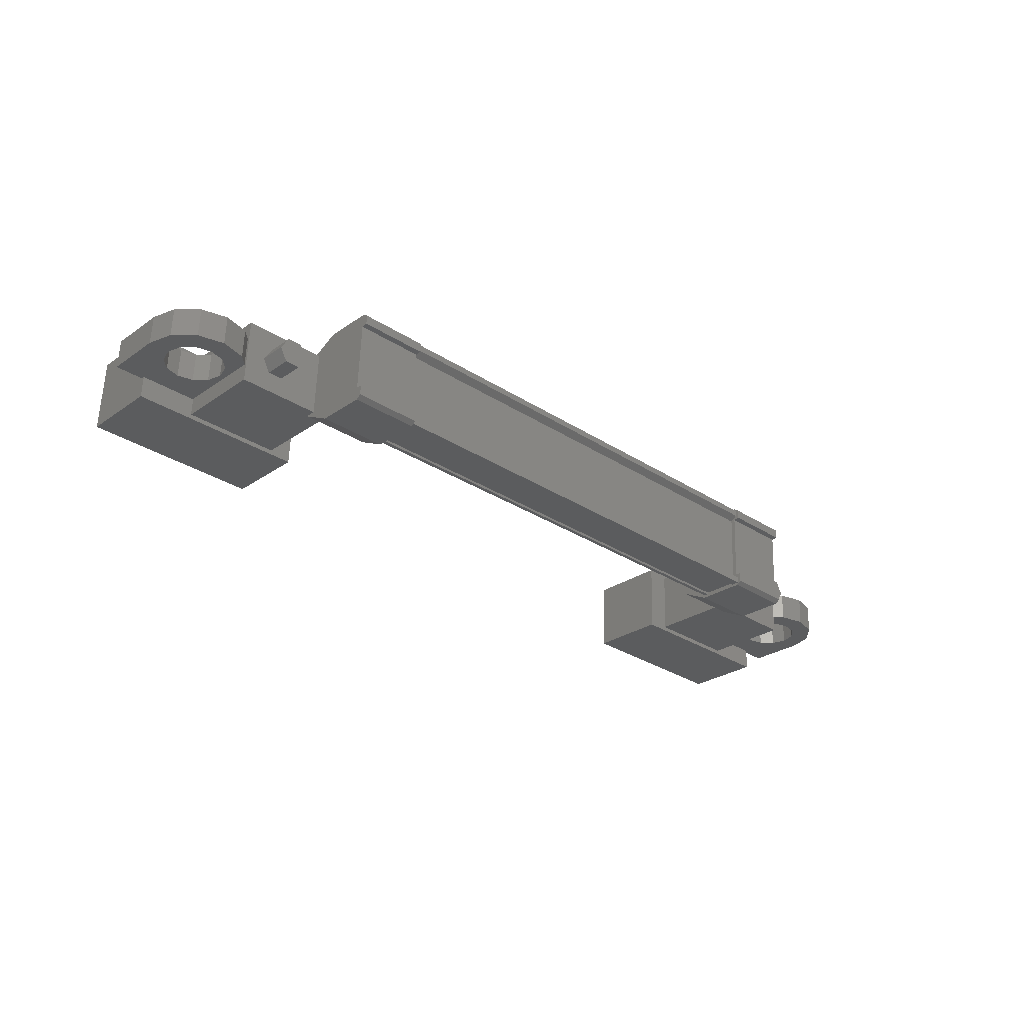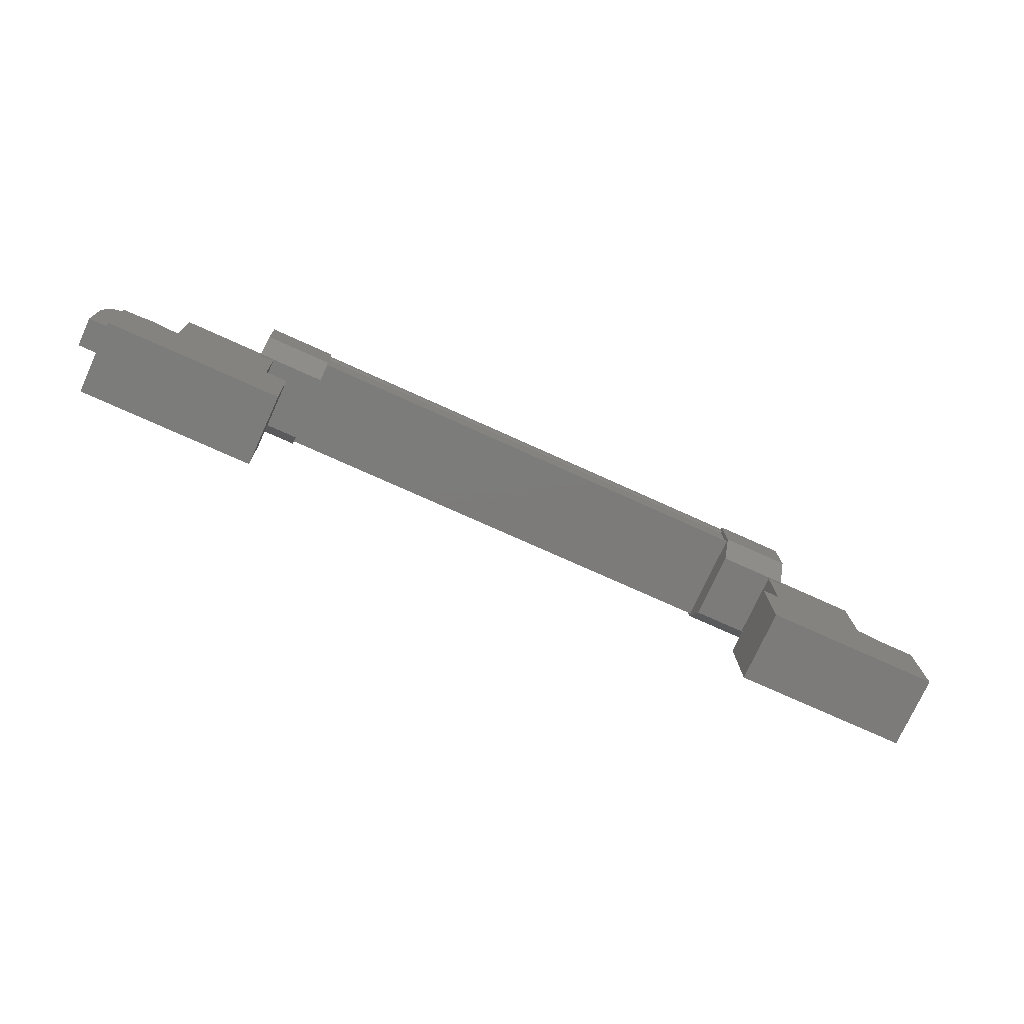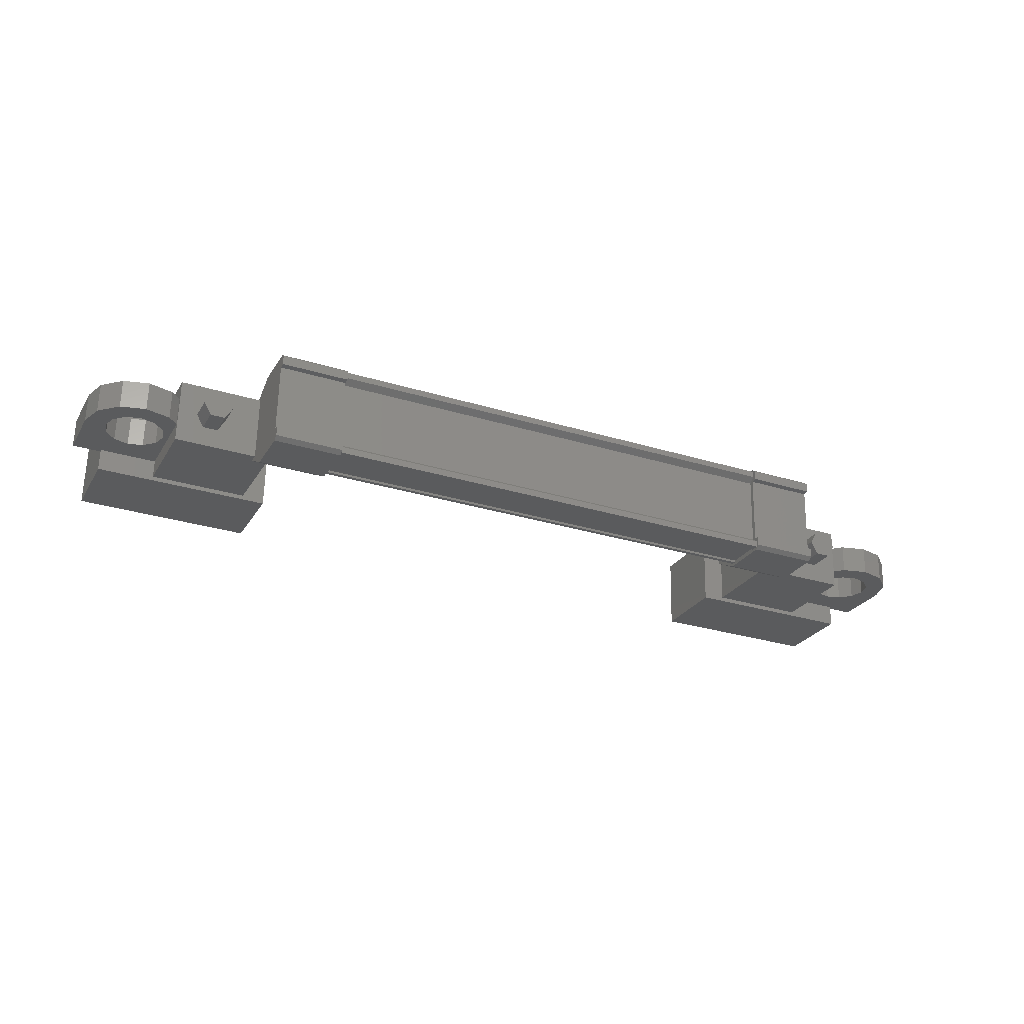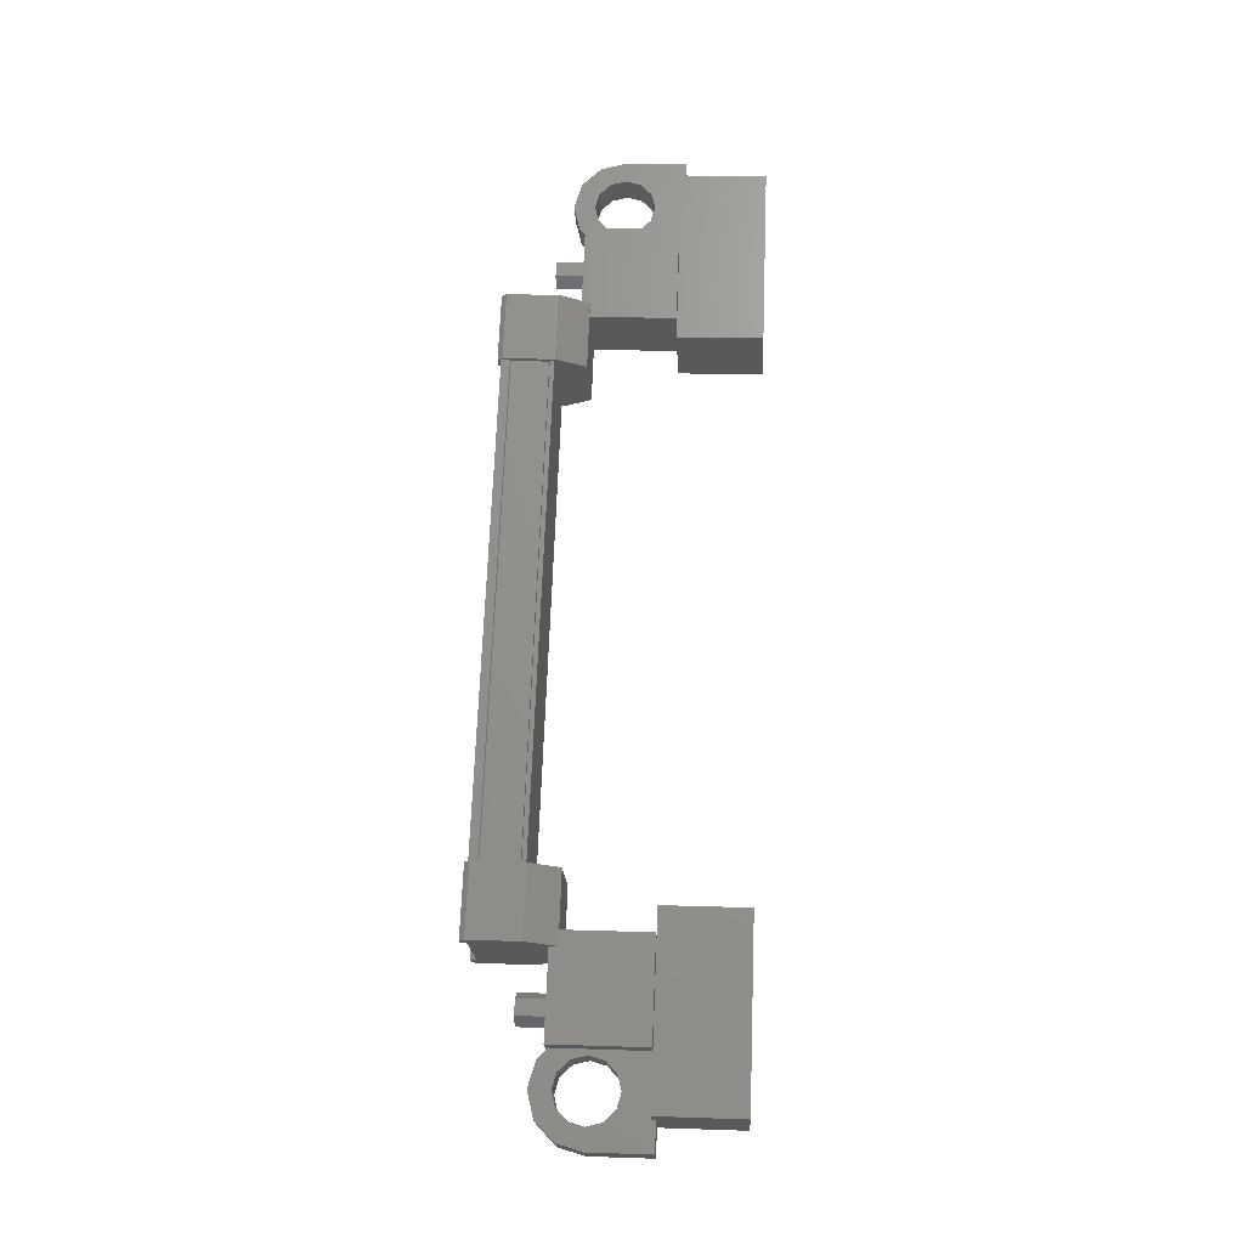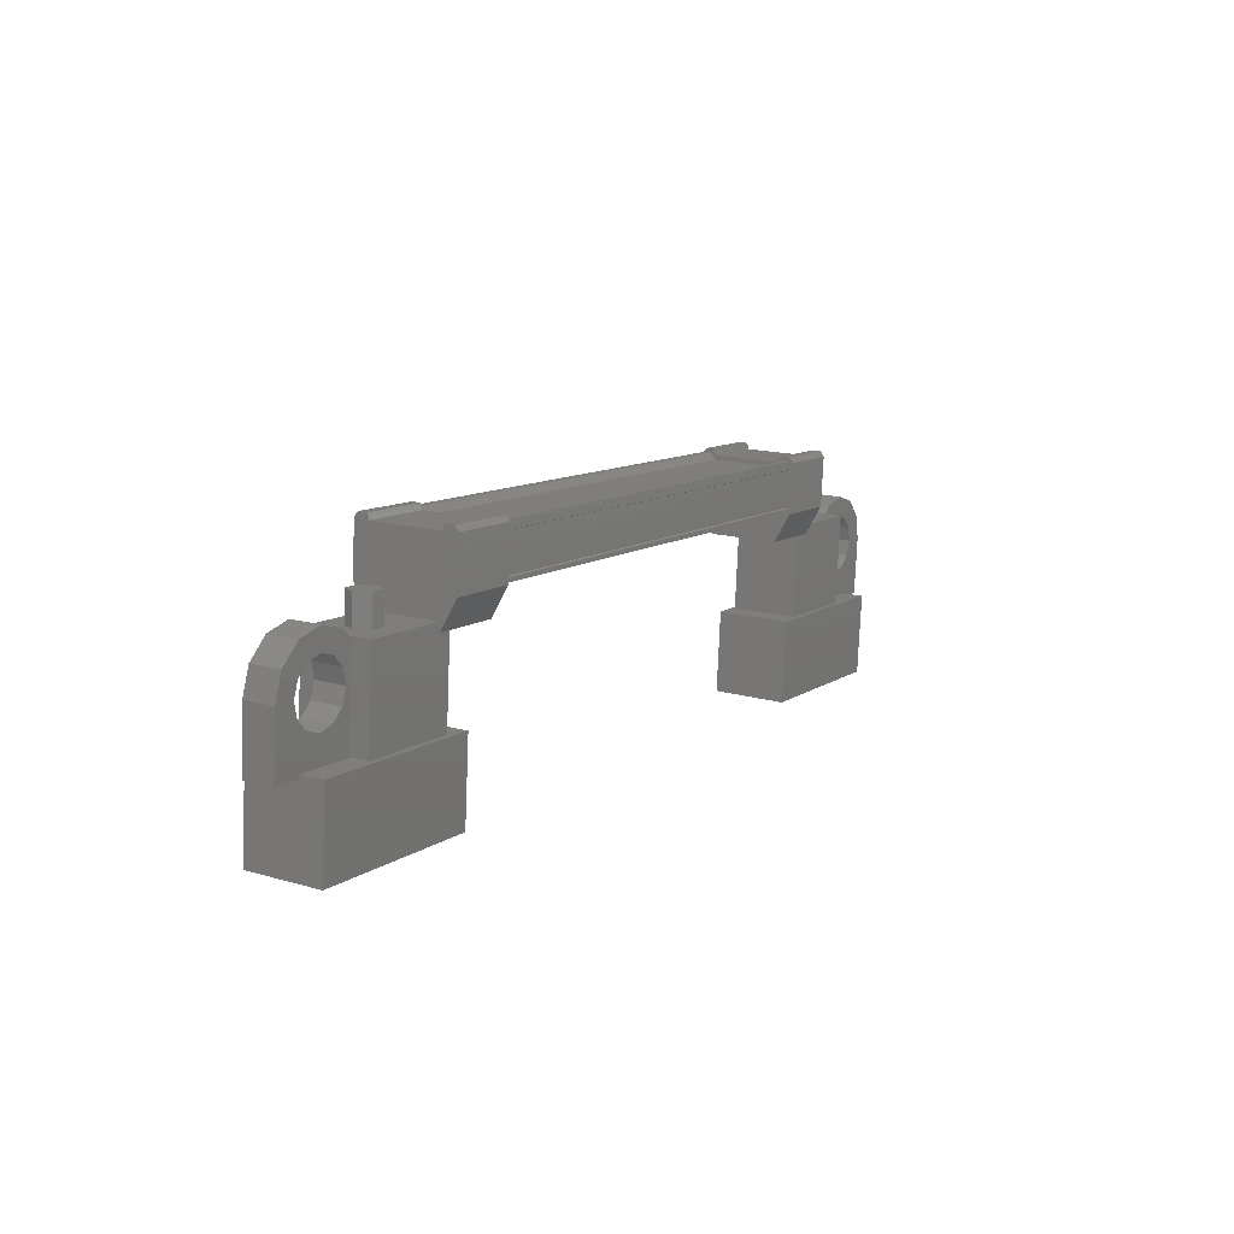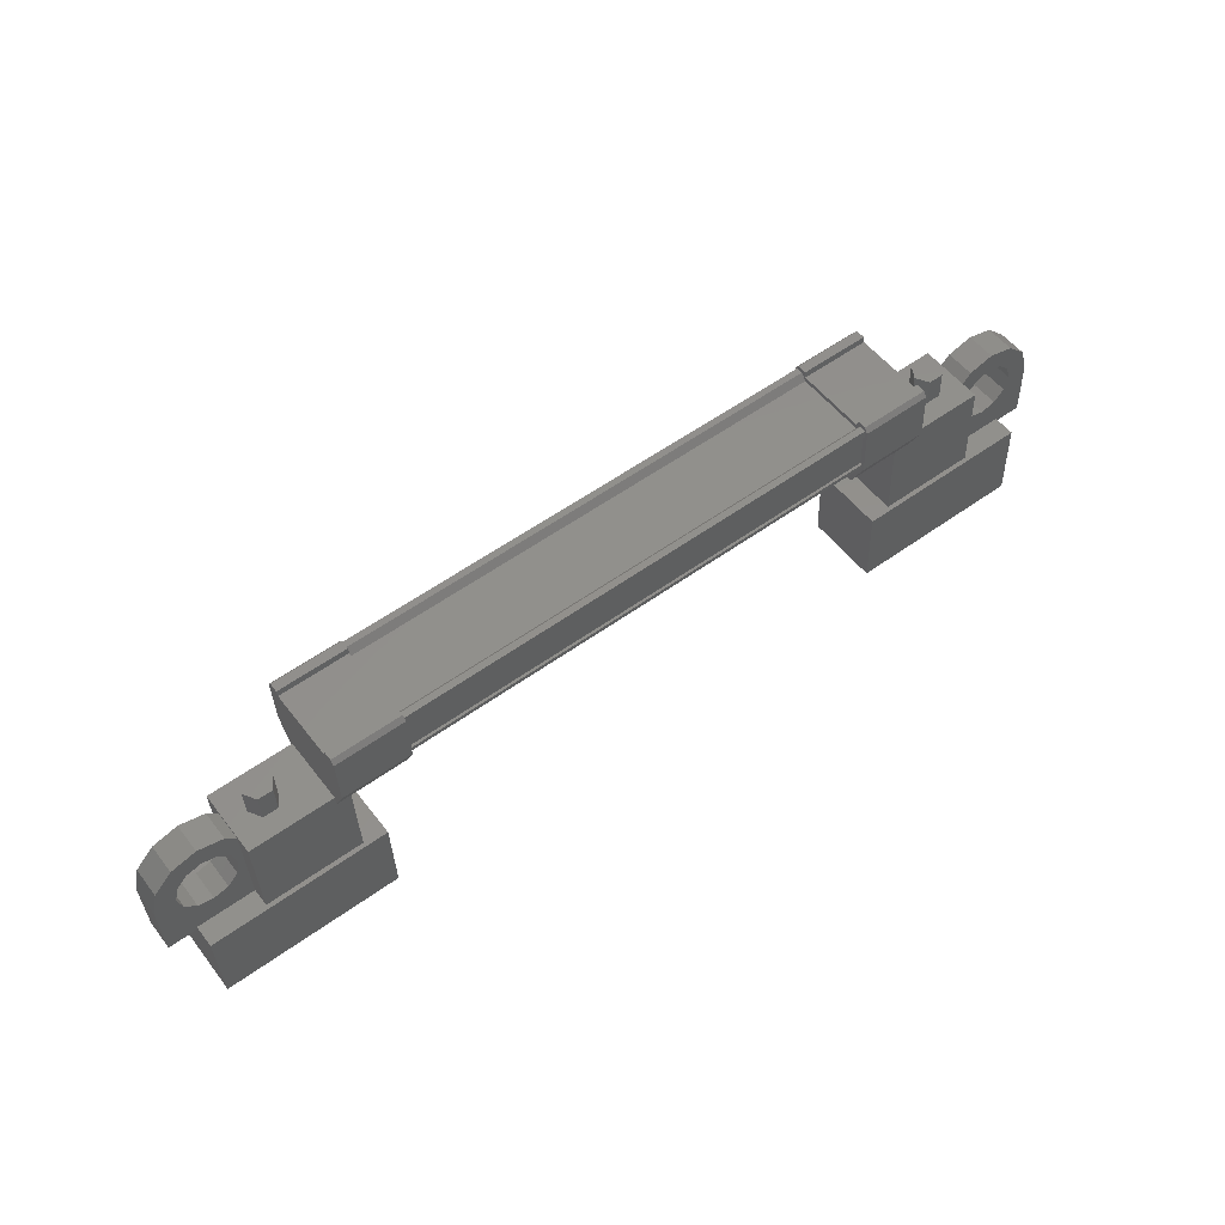
<metadata>
{"format":"stl","ext":"stl","renderer":"f3d","projection":"perspective","resolution":1024,"background":"white","views":[{"elev":-30.5,"azim":-42.8,"up":"+Y"},{"elev":-72.4,"azim":155.4,"up":"+Z"},{"elev":-29.0,"azim":-24.6,"up":"+Y"},{"elev":69.4,"azim":92.2,"up":"+Y"},{"elev":10.3,"azim":-58.8,"up":"+Z"},{"elev":56.9,"azim":143.2,"up":"+Z"}]}
</metadata>
<code>
# stl→obj: 224 verts, 392 faces
v 327.2 -4.351 281.4
v 327.2 -4.327 280.9
v 327.4 -4.567 281.4
v 327.4 -4.543 280.9
v 327.6 -4.567 281.4
v 327.6 -4.543 280.9
v 327.7 -4.351 281.4
v 327.7 -4.327 280.9
v 327.6 -4.134 281.5
v 327.6 -4.11 281
v 327.4 -4.134 281.5
v 327.4 -4.11 281
v 315.6 -4.327 280.9
v 315.6 -4.351 281.4
v 315.5 -4.543 280.9
v 315.5 -4.567 281.4
v 315.2 -4.543 280.9
v 315.2 -4.567 281.4
v 315.1 -4.327 280.9
v 315.1 -4.351 281.4
v 315.2 -4.11 281
v 315.2 -4.134 281.5
v 315.5 -4.11 281
v 315.5 -4.134 281.5
v 315.3 -4.351 281.4
v 327.5 -4.351 281.4
v 326 -3.629 279.4
v 326 -4.877 279.4
v 329 -3.629 279.4
v 329 -4.877 279.4
v 329 -3.562 278.1
v 329 -4.811 278
v 326 -4.811 278
v 326 -3.562 278.1
v 313.8 -3.562 278.1
v 313.8 -4.811 278
v 313.8 -3.629 279.4
v 313.8 -4.877 279.4
v 316.8 -3.629 279.4
v 316.8 -4.877 279.4
v 316.8 -4.811 278
v 316.8 -3.562 278.1
v 326.4 -3.602 282.2
v 316.4 -3.711 282.2
v 326.4 -3.711 282.2
v 326.4 -3.792 282.1
v 317.3 -5.155 282.2
v 316.2 -5.215 282.1
v 317.3 -5.215 282.1
v 316.2 -5.175 281.3
v 326.7 -3.514 281.4
v 325.5 -3.554 282.2
v 326.7 -3.554 282.2
v 325.5 -3.622 282.3
v 316.4 -4.969 282
v 316.4 -5.06 282.1
v 326.4 -5.06 282.1
v 326.4 -5.17 282.1
v 316.4 -3.598 281.4
v 326.4 -3.598 281.4
v 316.4 -3.564 281.4
v 326.4 -3.564 281.4
v 316.4 -3.561 281.4
v 316.2 -3.554 282.2
v 316.2 -3.791 282.2
v 316.2 -3.622 282.3
v 316.2 -3.781 282.3
v 317.3 -3.622 282.3
v 326.7 -5.215 282.1
v 326.7 -4.977 282.1
v 326.7 -5.155 282.2
v 326.7 -4.996 282.2
v 325.5 -5.155 282.2
v 317.3 -4.996 282.2
v 317.3 -4.977 282.1
v 317.3 -5.175 281.3
v 326.4 -4.969 282
v 316.4 -3.792 282.1
v 325.5 -3.514 281.4
v 325.5 -3.791 282.2
v 325.5 -3.781 282.3
v 326.4 -3.628 282.1
v 316.4 -3.628 282.1
v 326.4 -3.595 282.1
v 316.4 -3.595 282.1
v 316.4 -3.602 282.2
v 328.1 -3.771 281
v 326.4 -4.884 280.9
v 328.1 -4.884 280.9
v 328.1 -4.81 279.4
v 328.1 -3.697 279.5
v 326.4 -4.81 279.4
v 326.4 -3.697 279.5
v 326.4 -3.771 281
v 314.8 -3.771 281
v 316.4 -3.771 281
v 314.8 -3.697 279.5
v 316.4 -3.697 279.5
v 314.8 -4.81 279.4
v 316.4 -4.81 279.4
v 316.4 -4.884 280.9
v 314.8 -4.884 280.9
v 329.5 -4.548 280.3
v 329.2 -4.548 280.3
v 329.2 -4.048 280.4
v 329.3 -4.298 280.3
v 329.5 -4.048 280.4
v 329.5 -4 279.4
v 329.5 -4.5 279.3
v 327.8 -4 279.4
v 327.8 -4.5 279.3
v 327.8 -4.548 280.3
v 328.2 -4.536 280.1
v 328.2 -4.548 280.3
v 314.6 -4.036 280.1
v 315 -4.048 280.4
v 315 -4 279.4
v 315 -4.5 279.3
v 313.3 -4 279.4
v 313.3 -4.5 279.3
v 313.3 -4.048 280.4
v 313.3 -4.548 280.3
v 313.5 -4.298 280.3
v 313.7 -4.548 280.3
v 313.7 -4.048 280.4
v 316.4 -5.17 282.1
v 316.4 -5.163 282
v 326.4 -5.163 282
v 316.4 -5.129 282
v 326.4 -5.129 282
v 316.4 -5.1 281.4
v 326.4 -5.1 281.4
v 316.4 -5.132 281.4
v 326.4 -5.132 281.4
v 316.4 -5.129 281.3
v 326.4 -5.129 281.3
v 326.4 -3.561 281.4
v 328.2 -4.036 280.1
v 327.8 -4.048 280.4
v 328.2 -4.048 280.4
v 328.2 -4.56 280.6
v 327.9 -4.568 280.8
v 328.4 -4.569 280.8
v 328.2 -4.583 281.1
v 328.7 -4.572 280.8
v 328.7 -4.589 281.2
v 328.9 -4.569 280.8
v 329.1 -4.583 281.1
v 329.1 -4.56 280.6
v 329.4 -4.568 280.8
v 329.1 -4.536 280.1
v 328.9 -4.527 279.9
v 328.7 -4.524 279.8
v 314.6 -4.536 280.1
v 315 -4.548 280.3
v 314.7 -4.548 280.3
v 314.7 -4.048 280.4
v 314.6 -4.06 280.6
v 314.9 -4.069 280.8
v 314.4 -4.069 280.8
v 314.6 -4.084 281.1
v 314.2 -4.072 280.9
v 314.2 -4.089 281.2
v 313.9 -4.069 280.8
v 313.8 -4.084 281.1
v 313.7 -4.06 280.6
v 313.4 -4.069 280.8
v 313.7 -4.036 280.1
v 313.9 -4.028 279.9
v 314.2 -4.024 279.9
v 316.2 -4.9 280.8
v 317.3 -4.9 280.8
v 317.3 -3.741 280.9
v 316.2 -3.741 280.9
v 316.2 -3.514 281.4
v 317.3 -3.514 281.4
v 317.3 -3.791 282.2
v 316.2 -4.977 282.1
v 316.2 -4.996 282.2
v 316.2 -5.155 282.2
v 317.3 -3.554 282.2
v 317.3 -3.781 282.3
v 326.7 -3.741 280.9
v 325.5 -3.741 280.9
v 325.5 -4.9 280.8
v 326.7 -4.9 280.8
v 326.7 -5.175 281.3
v 325.5 -5.175 281.3
v 325.5 -4.977 282.1
v 326.7 -3.791 282.2
v 326.7 -3.781 282.3
v 326.7 -3.622 282.3
v 325.5 -5.215 282.1
v 325.5 -4.996 282.2
v 314.6 -4.56 280.6
v 314.9 -4.568 280.8
v 314.4 -4.569 280.8
v 314.6 -4.583 281.1
v 314.2 -4.572 280.8
v 314.2 -4.589 281.2
v 313.9 -4.569 280.8
v 313.8 -4.583 281.1
v 313.7 -4.56 280.6
v 313.4 -4.568 280.8
v 313.7 -4.536 280.1
v 313.9 -4.527 279.9
v 314.2 -4.524 279.8
v 328.2 -4.06 280.6
v 327.9 -4.069 280.8
v 328.4 -4.069 280.8
v 328.2 -4.084 281.1
v 328.7 -4.072 280.9
v 328.7 -4.089 281.2
v 328.9 -4.069 280.8
v 329.1 -4.084 281.1
v 329.1 -4.06 280.6
v 329.4 -4.069 280.8
v 329.1 -4.036 280.1
v 328.9 -4.028 279.9
v 328.7 -4.024 279.9
v 314.4 -4.028 279.9
v 328.4 -4.028 279.9
v 328.4 -4.527 279.9
v 314.4 -4.527 279.9
f 1 2 3
f 3 2 4
f 4 5 3
f 6 5 4
f 7 5 6
f 6 8 7
f 7 8 9
f 9 8 10
f 10 11 9
f 12 11 10
f 1 11 12
f 12 2 1
f 13 14 15
f 15 14 16
f 16 17 15
f 18 17 16
f 19 17 18
f 18 20 19
f 19 20 21
f 21 20 22
f 22 23 21
f 24 23 22
f 13 23 24
f 24 14 13
f 18 16 25
f 25 16 14
f 14 24 25
f 11 1 26
f 26 1 3
f 3 5 26
f 5 7 26
f 26 7 9
f 9 11 26
f 24 22 25
f 25 22 20
f 20 18 25
f 27 28 29
f 29 28 30
f 30 31 29
f 32 31 30
f 33 31 32
f 32 28 33
f 33 28 34
f 34 28 27
f 27 31 34
f 29 31 27
f 35 36 37
f 37 36 38
f 38 39 37
f 40 39 38
f 41 39 40
f 40 36 41
f 41 36 42
f 42 36 35
f 35 39 42
f 37 39 35
f 40 38 36
f 30 28 32
f 41 42 39
f 33 34 31
f 43 44 45
f 45 44 46
f 47 48 49
f 49 48 50
f 51 52 53
f 53 52 54
f 55 56 57
f 57 56 58
f 59 60 61
f 61 60 62
f 62 63 61
f 64 65 66
f 66 65 67
f 67 68 66
f 69 70 71
f 71 70 72
f 72 73 71
f 74 47 75
f 75 47 49
f 49 76 75
f 50 76 49
f 57 77 55
f 55 77 46
f 46 78 55
f 44 78 46
f 51 79 52
f 52 79 80
f 80 54 52
f 81 54 80
f 82 83 84
f 84 83 85
f 85 43 84
f 86 43 85
f 44 43 86
f 87 88 89
f 89 88 90
f 90 91 89
f 92 91 90
f 93 91 92
f 92 88 93
f 93 88 94
f 94 88 87
f 87 91 94
f 89 91 87
f 95 96 97
f 97 96 98
f 98 99 97
f 100 99 98
f 101 99 100
f 100 96 101
f 101 96 102
f 102 96 95
f 95 99 102
f 97 99 95
f 103 104 105
f 105 104 106
f 106 107 105
f 103 107 106
f 108 107 103
f 103 109 108
f 108 109 110
f 110 109 111
f 111 112 110
f 113 112 111
f 114 112 113
f 115 116 117
f 117 116 118
f 118 119 117
f 120 119 118
f 121 119 120
f 120 122 121
f 121 122 123
f 123 122 124
f 124 125 123
f 121 125 124
f 123 125 121
f 56 126 58
f 58 126 127
f 127 128 58
f 129 128 127
f 130 128 129
f 129 131 130
f 130 131 132
f 132 131 133
f 133 134 132
f 135 134 133
f 136 134 135
f 135 63 136
f 136 63 137
f 137 63 62
f 138 110 139
f 139 110 112
f 112 140 139
f 114 140 112
f 112 140 114
f 114 141 112
f 112 141 142
f 142 141 143
f 143 144 142
f 145 144 143
f 146 144 145
f 145 147 146
f 146 147 148
f 148 147 149
f 149 150 148
f 104 150 149
f 103 150 104
f 104 151 103
f 103 151 109
f 109 151 152
f 152 153 109
f 154 118 155
f 155 118 116
f 116 156 155
f 157 156 116
f 116 156 157
f 157 158 116
f 116 158 159
f 159 158 160
f 160 161 159
f 162 161 160
f 163 161 162
f 162 164 163
f 163 164 165
f 165 164 166
f 166 167 165
f 125 167 166
f 121 167 125
f 125 168 121
f 121 168 119
f 119 168 169
f 169 170 119
f 50 171 76
f 76 171 172
f 172 173 76
f 171 173 172
f 174 173 171
f 171 175 174
f 174 175 173
f 173 175 176
f 176 76 173
f 177 76 176
f 75 76 177
f 177 178 75
f 75 178 74
f 74 178 179
f 179 47 74
f 180 47 179
f 48 47 180
f 180 178 48
f 48 178 50
f 50 178 65
f 65 175 50
f 64 175 65
f 176 175 64
f 64 181 176
f 176 181 177
f 177 181 68
f 68 182 177
f 67 182 68
f 177 182 67
f 67 65 177
f 177 65 178
f 51 183 79
f 79 183 184
f 184 185 79
f 183 185 184
f 186 185 183
f 183 187 186
f 186 187 185
f 185 187 188
f 188 79 185
f 189 79 188
f 80 79 189
f 189 190 80
f 80 190 81
f 81 190 191
f 191 54 81
f 192 54 191
f 53 54 192
f 192 190 53
f 53 190 51
f 51 190 70
f 70 187 51
f 69 187 70
f 188 187 69
f 69 193 188
f 188 193 189
f 189 193 73
f 73 194 189
f 72 194 73
f 189 194 72
f 72 70 189
f 189 70 190
f 156 155 195
f 195 155 196
f 196 197 195
f 198 197 196
f 199 197 198
f 198 200 199
f 199 200 201
f 201 200 202
f 202 203 201
f 204 203 202
f 124 203 204
f 204 122 124
f 124 122 205
f 205 122 120
f 120 206 205
f 207 206 120
f 140 139 208
f 208 139 209
f 209 210 208
f 211 210 209
f 212 210 211
f 211 213 212
f 212 213 214
f 214 213 215
f 215 216 214
f 217 216 215
f 105 216 217
f 217 107 105
f 105 107 218
f 218 107 108
f 108 219 218
f 220 219 108
f 119 170 117
f 117 170 221
f 221 115 117
f 138 222 110
f 110 222 220
f 220 108 110
f 109 153 111
f 111 153 223
f 223 113 111
f 154 224 118
f 118 224 207
f 207 120 118
f 69 71 193
f 193 71 73
f 59 83 60
f 60 83 82
f 68 181 66
f 66 181 64
f 104 103 106
f 51 187 183
f 139 140 138
f 157 116 115
f 103 105 107
f 101 102 99
f 93 94 91
f 121 124 122
f 180 179 178
f 140 112 139
f 50 175 171
f 192 191 190
f 88 92 90
f 100 98 96
f 156 116 155
f 155 156 154
f 224 115 221
f 224 221 207
f 207 221 170
f 170 206 207
f 169 206 170
f 205 206 169
f 169 168 205
f 205 168 124
f 104 105 151
f 151 105 218
f 218 152 151
f 219 152 218
f 153 152 219
f 219 220 153
f 153 220 223
f 223 220 222
f 222 113 223
f 155 116 196
f 196 116 159
f 159 198 196
f 161 198 159
f 200 198 161
f 161 163 200
f 200 163 202
f 202 163 165
f 165 204 202
f 167 204 165
f 122 204 167
f 167 121 122
f 103 107 150
f 150 107 217
f 217 148 150
f 215 148 217
f 146 148 215
f 215 213 146
f 146 213 144
f 144 213 211
f 211 142 144
f 209 142 211
f 112 142 209
f 209 139 112
f 222 138 113
f 113 138 140
f 140 114 113
f 208 114 140
f 141 114 208
f 208 210 141
f 141 210 143
f 143 210 212
f 212 145 143
f 214 145 212
f 147 145 214
f 214 216 147
f 147 216 149
f 149 216 105
f 105 104 149
f 224 154 115
f 115 154 156
f 156 157 115
f 195 157 156
f 158 157 195
f 195 197 158
f 158 197 160
f 160 197 199
f 199 162 160
f 201 162 199
f 164 162 201
f 201 203 164
f 164 203 166
f 166 203 124
f 124 125 166
f 168 125 124

</code>
